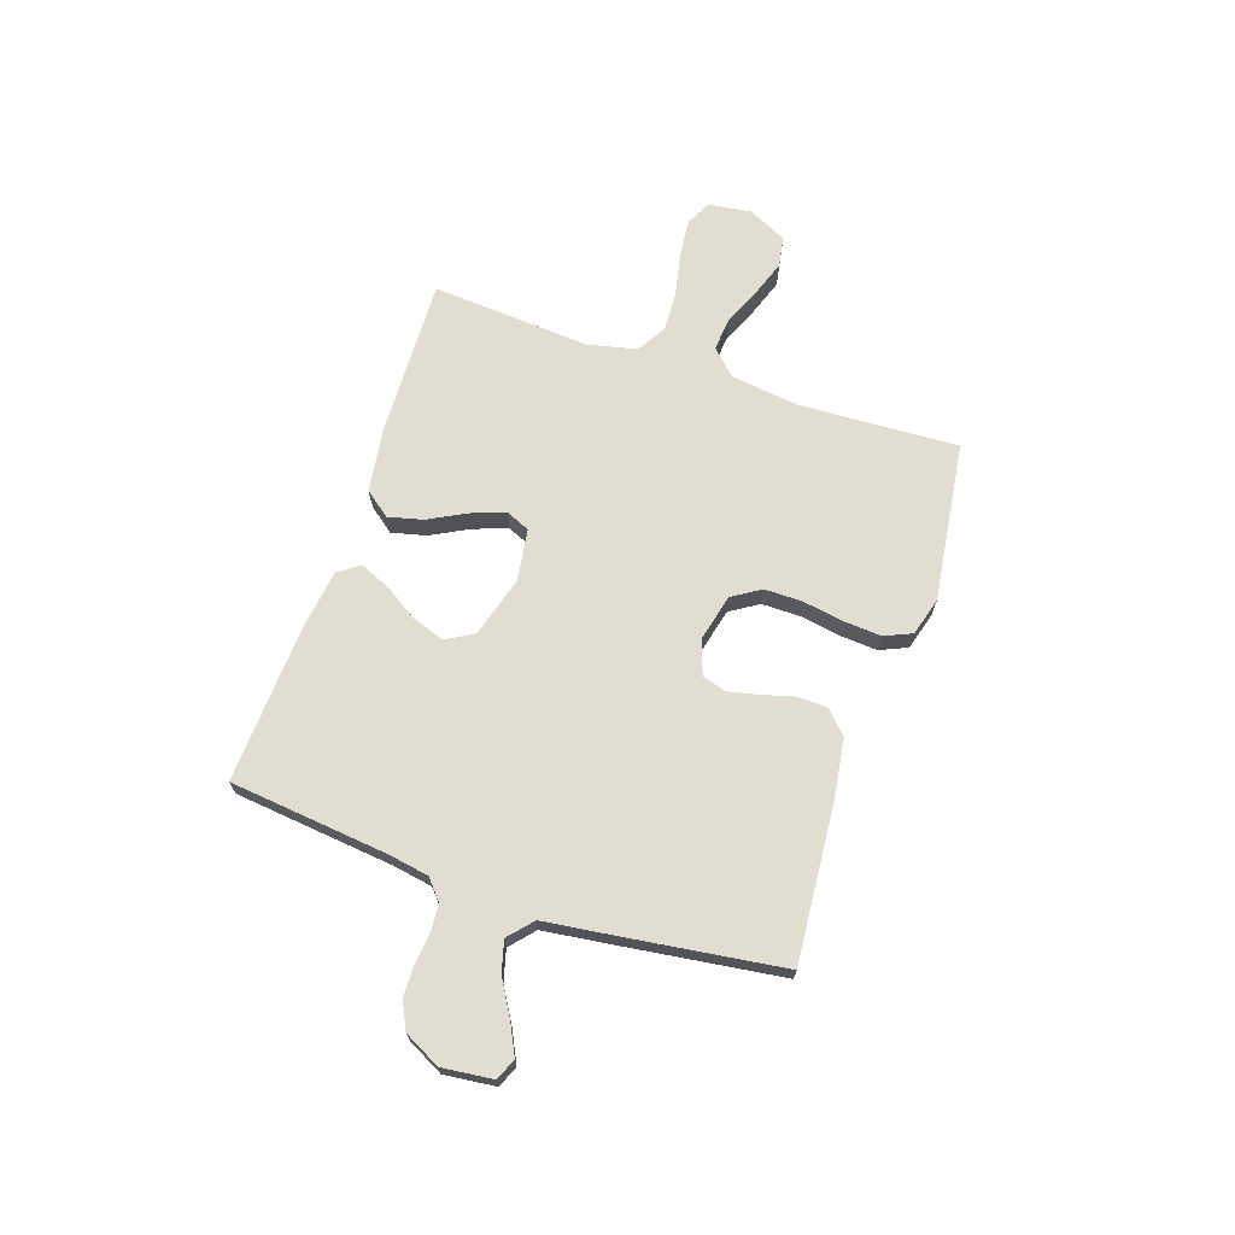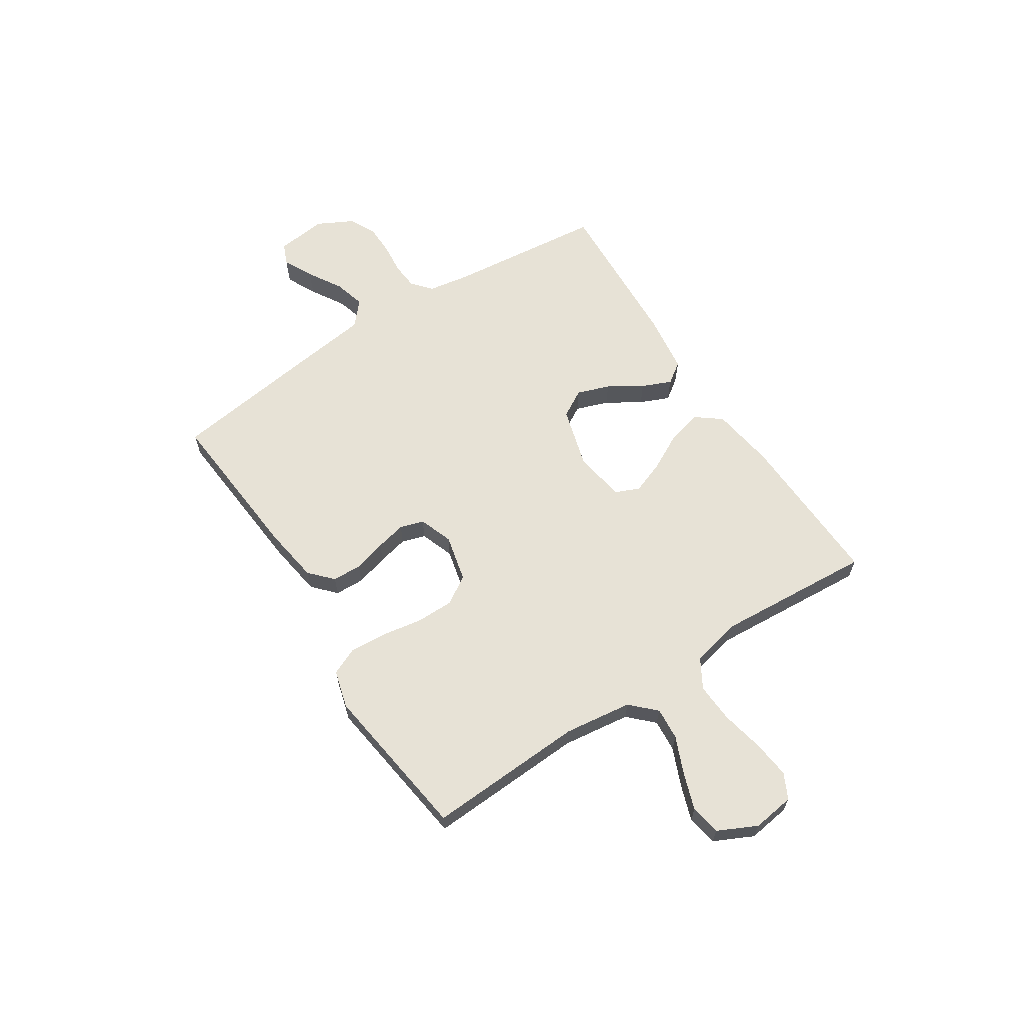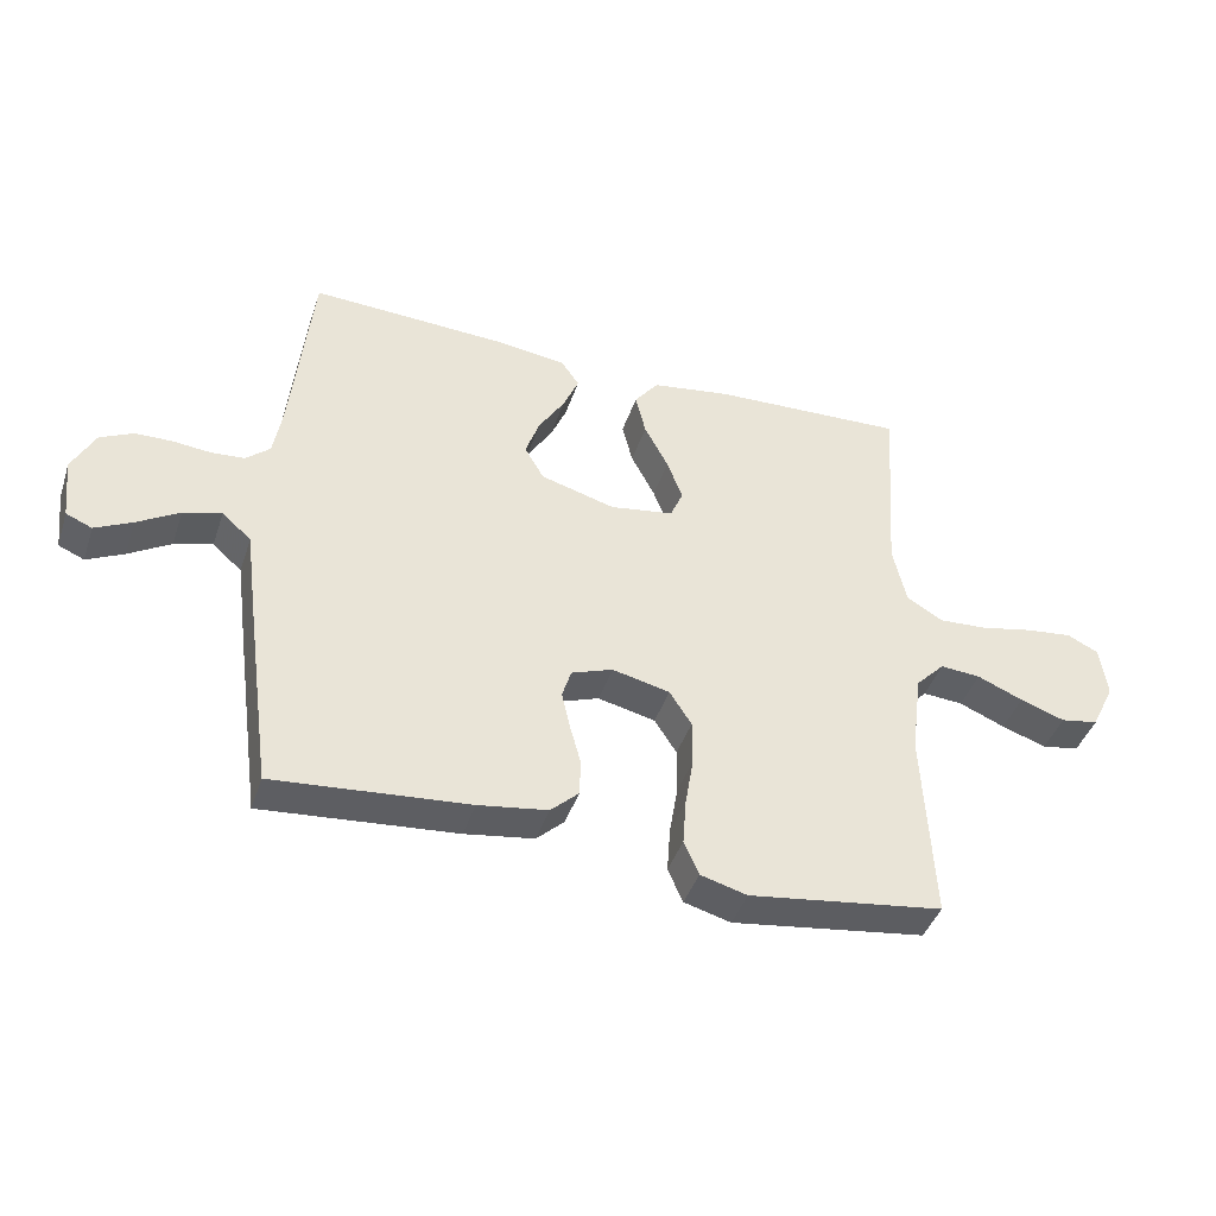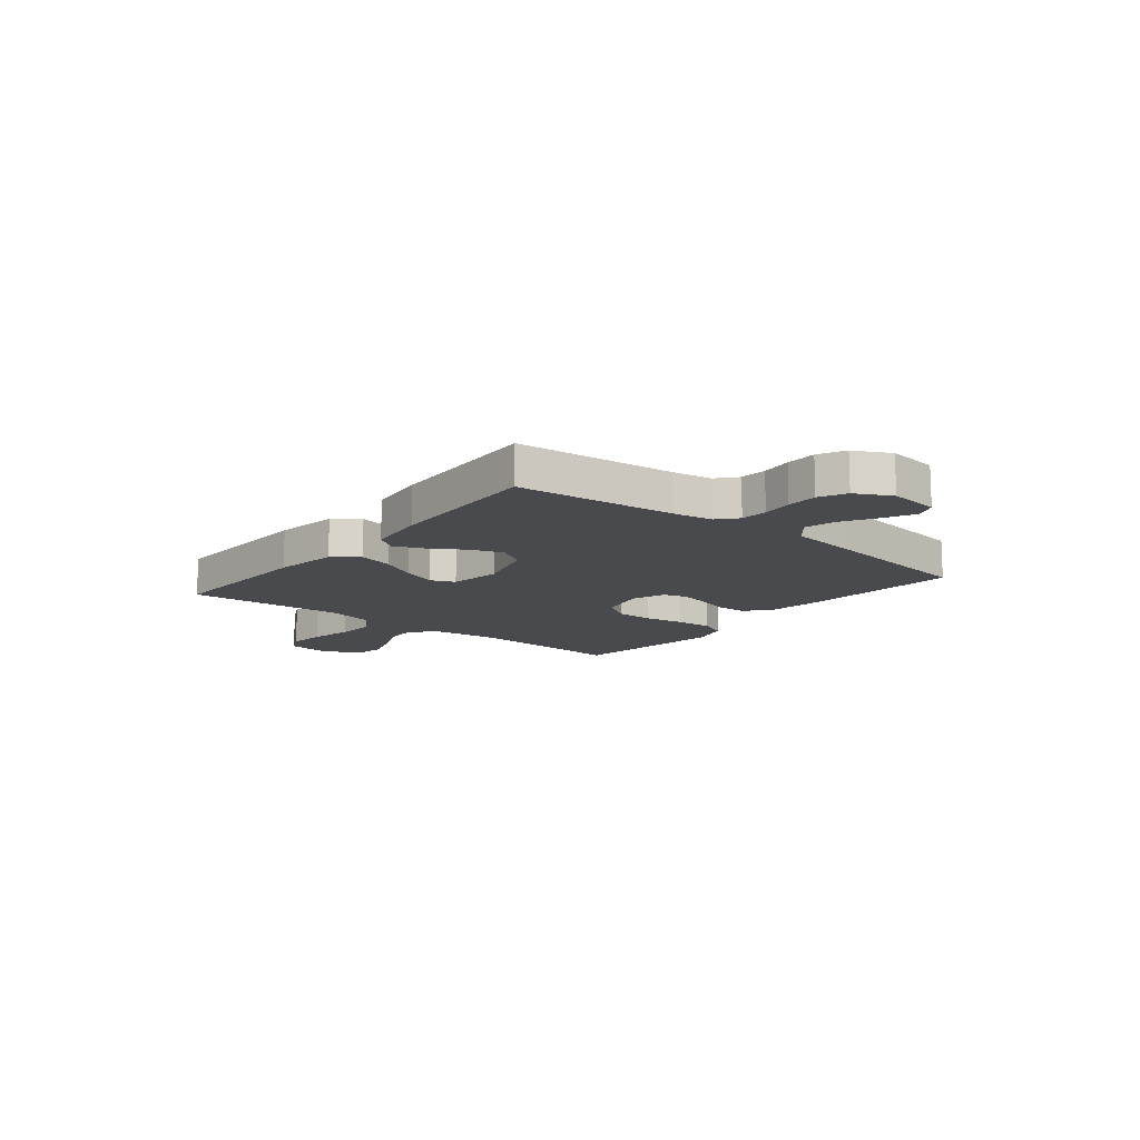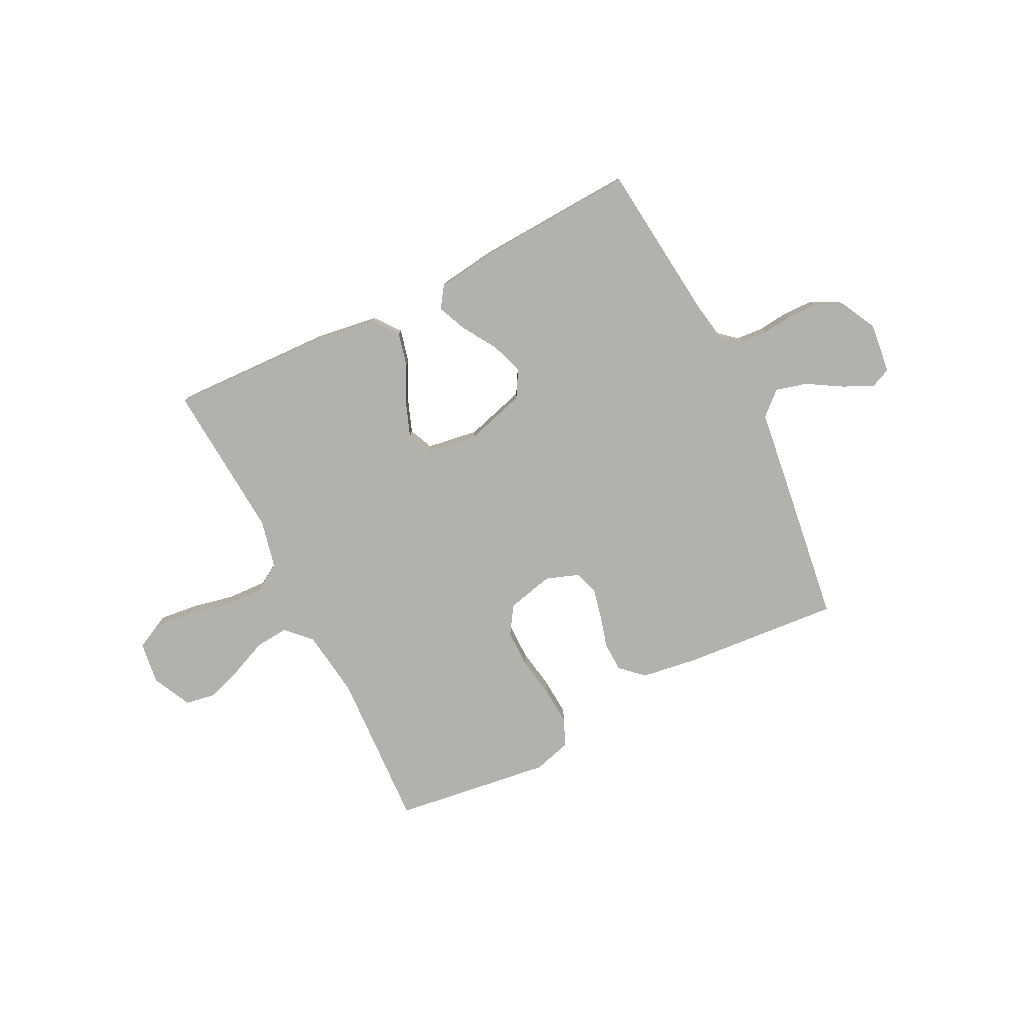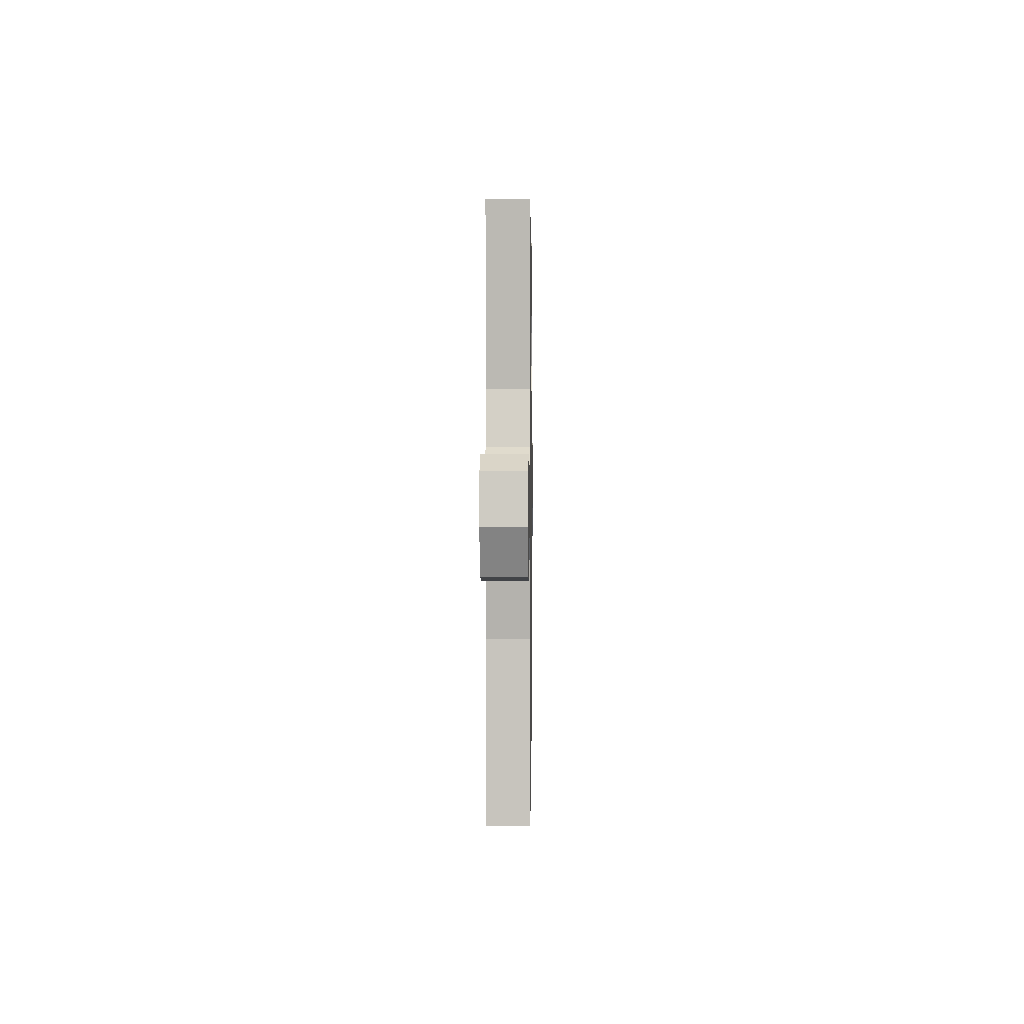
<metadata>
{"format":"obj","ext":"obj","renderer":"f3d","projection":"perspective","resolution":1024,"background":"white","views":[{"elev":68.7,"azim":108.7,"up":"+Y"},{"elev":63.4,"azim":-123.0,"up":"+Y"},{"elev":-42.0,"azim":162.2,"up":"+Z"},{"elev":-13.1,"azim":50.9,"up":"+Y"},{"elev":-78.9,"azim":26.7,"up":"+Y"},{"elev":2.9,"azim":-89.2,"up":"+Z"}]}
</metadata>
<code>
v 0.5 0.07 -0.5
v 0.2 0.07 -0.475
v 0.093 0.07 -0.459
v 0.05 0.07 -0.419
v 0.048 0.07 -0.363
v 0.065 0.07 -0.301
v 0.078 0.07 -0.243
v 0.064 0.07 -0.198
v 0 0.07 -0.175
v -0.089 0.07 -0.196
v -0.123 0.07 -0.249
v -0.123 0.07 -0.32
v -0.11 0.07 -0.398
v -0.105 0.07 -0.469
v -0.128 0.07 -0.521
v -0.2 0.07 -0.541
v -0.5 0.07 -0.5
v -0.485 0.07 -0.2
v -0.502 0.07 -0.071
v -0.547 0.07 -0.025
v -0.609 0.07 -0.03
v -0.68 0.07 -0.06
v -0.749 0.07 -0.084
v -0.807 0.07 -0.074
v -0.843 0.07 0
v -0.832 0.07 0.08
v -0.784 0.07 0.104
v -0.712 0.07 0.096
v -0.631 0.07 0.079
v -0.556 0.07 0.075
v -0.5 0.07 0.108
v -0.479 0.07 0.2
v -0.5 0.07 0.5
v -0.2 0.07 0.489
v -0.078 0.07 0.471
v -0.041 0.07 0.423
v -0.057 0.07 0.358
v -0.094 0.07 0.288
v -0.118 0.07 0.224
v -0.098 0.07 0.178
v 0 0.07 0.163
v 0.115 0.07 0.196
v 0.145 0.07 0.248
v 0.123 0.07 0.31
v 0.083 0.07 0.374
v 0.059 0.07 0.43
v 0.087 0.07 0.47
v 0.2 0.07 0.485
v 0.5 0.07 0.5
v 0.532 0.07 0.2
v 0.545 0.07 0.124
v 0.582 0.07 0.092
v 0.633 0.07 0.088
v 0.691 0.07 0.094
v 0.749 0.07 0.093
v 0.8 0.07 0.068
v 0.835 0.07 0
v 0.824 0.07 -0.096
v 0.784 0.07 -0.113
v 0.727 0.07 -0.085
v 0.662 0.07 -0.046
v 0.603 0.07 -0.03
v 0.558 0.07 -0.07
v 0.541 0.07 -0.2
v 0.5 0 -0.5
v 0.2 0 -0.475
v 0.093 0 -0.459
v 0.05 0 -0.419
v 0.048 0 -0.363
v 0.065 0 -0.301
v 0.078 0 -0.243
v 0.064 0 -0.198
v 0 0 -0.175
v -0.089 0 -0.196
v -0.123 0 -0.249
v -0.123 0 -0.32
v -0.11 0 -0.398
v -0.105 0 -0.469
v -0.128 0 -0.521
v -0.2 0 -0.541
v -0.5 0 -0.5
v -0.485 0 -0.2
v -0.502 0 -0.071
v -0.547 0 -0.025
v -0.609 0 -0.03
v -0.68 0 -0.06
v -0.749 0 -0.084
v -0.807 0 -0.074
v -0.843 0 0
v -0.832 0 0.08
v -0.784 0 0.104
v -0.712 0 0.096
v -0.631 0 0.079
v -0.556 0 0.075
v -0.5 0 0.108
v -0.479 0 0.2
v -0.5 0 0.5
v -0.2 0 0.489
v -0.078 0 0.471
v -0.041 0 0.423
v -0.057 0 0.358
v -0.094 0 0.288
v -0.118 0 0.224
v -0.098 0 0.178
v 0 0 0.163
v 0.115 0 0.196
v 0.145 0 0.248
v 0.123 0 0.31
v 0.083 0 0.374
v 0.059 0 0.43
v 0.087 0 0.47
v 0.2 0 0.485
v 0.5 0 0.5
v 0.532 0 0.2
v 0.545 0 0.124
v 0.582 0 0.092
v 0.633 0 0.088
v 0.691 0 0.094
v 0.749 0 0.093
v 0.8 0 0.068
v 0.835 0 0
v 0.824 0 -0.096
v 0.784 0 -0.113
v 0.727 0 -0.085
v 0.662 0 -0.046
v 0.603 0 -0.03
v 0.558 0 -0.07
v 0.541 0 -0.2
f 4 5 6
f 3 4 6
f 2 3 6
f 1 2 6
f 64 1 6
f 63 64 6
f 62 63 6 7
f 59 60 61
f 58 59 61
f 57 58 61
f 56 57 61
f 55 56 61
f 54 55 61
f 53 54 61
f 52 53 61 62
f 62 7 8
f 52 62 8
f 51 52 8
f 48 49 50
f 47 48 50
f 46 47 50
f 45 46 50
f 44 45 50
f 43 44 50 51
f 51 8 9
f 43 51 9
f 42 43 9
f 36 37 38
f 35 36 38
f 34 35 38
f 33 34 38
f 32 33 38
f 31 32 38 39
f 30 31 39 40
f 27 28 29
f 26 27 29
f 25 26 29
f 24 25 29
f 23 24 29
f 22 23 29
f 21 22 29
f 20 21 29 30
f 30 40 41
f 20 30 41
f 19 20 41
f 16 17 18
f 15 16 18
f 14 15 18
f 13 14 18
f 12 13 18
f 11 12 18 19
f 42 9 10
f 41 42 10
f 19 41 10
f 10 11 19
f 70 69 68
f 70 68 67
f 70 67 66
f 70 66 65
f 70 65 128
f 70 128 127
f 71 70 127 126
f 125 124 123
f 125 123 122
f 125 122 121
f 125 121 120
f 125 120 119
f 125 119 118
f 125 118 117
f 126 125 117 116
f 72 71 126
f 72 126 116
f 72 116 115
f 114 113 112
f 114 112 111
f 114 111 110
f 114 110 109
f 114 109 108
f 115 114 108 107
f 73 72 115
f 73 115 107
f 73 107 106
f 102 101 100
f 102 100 99
f 102 99 98
f 102 98 97
f 102 97 96
f 103 102 96 95
f 104 103 95 94
f 93 92 91
f 93 91 90
f 93 90 89
f 93 89 88
f 93 88 87
f 93 87 86
f 93 86 85
f 94 93 85 84
f 105 104 94
f 105 94 84
f 105 84 83
f 82 81 80
f 82 80 79
f 82 79 78
f 82 78 77
f 82 77 76
f 83 82 76 75
f 74 73 106
f 74 106 105
f 74 105 83
f 83 75 74
f 1 65 66 2
f 2 66 67 3
f 3 67 68 4
f 4 68 69 5
f 5 69 70 6
f 6 70 71 7
f 7 71 72 8
f 8 72 73 9
f 9 73 74 10
f 10 74 75 11
f 11 75 76 12
f 12 76 77 13
f 13 77 78 14
f 14 78 79 15
f 15 79 80 16
f 16 80 81 17
f 17 81 82 18
f 18 82 83 19
f 19 83 84 20
f 20 84 85 21
f 21 85 86 22
f 22 86 87 23
f 23 87 88 24
f 24 88 89 25
f 25 89 90 26
f 26 90 91 27
f 27 91 92 28
f 28 92 93 29
f 29 93 94 30
f 30 94 95 31
f 31 95 96 32
f 32 96 97 33
f 33 97 98 34
f 34 98 99 35
f 35 99 100 36
f 36 100 101 37
f 37 101 102 38
f 38 102 103 39
f 39 103 104 40
f 40 104 105 41
f 41 105 106 42
f 42 106 107 43
f 43 107 108 44
f 44 108 109 45
f 45 109 110 46
f 46 110 111 47
f 47 111 112 48
f 48 112 113 49
f 49 113 114 50
f 50 114 115 51
f 51 115 116 52
f 52 116 117 53
f 53 117 118 54
f 54 118 119 55
f 55 119 120 56
f 56 120 121 57
f 57 121 122 58
f 58 122 123 59
f 59 123 124 60
f 60 124 125 61
f 61 125 126 62
f 62 126 127 63
f 63 127 128 64
f 64 128 65 1

</code>
